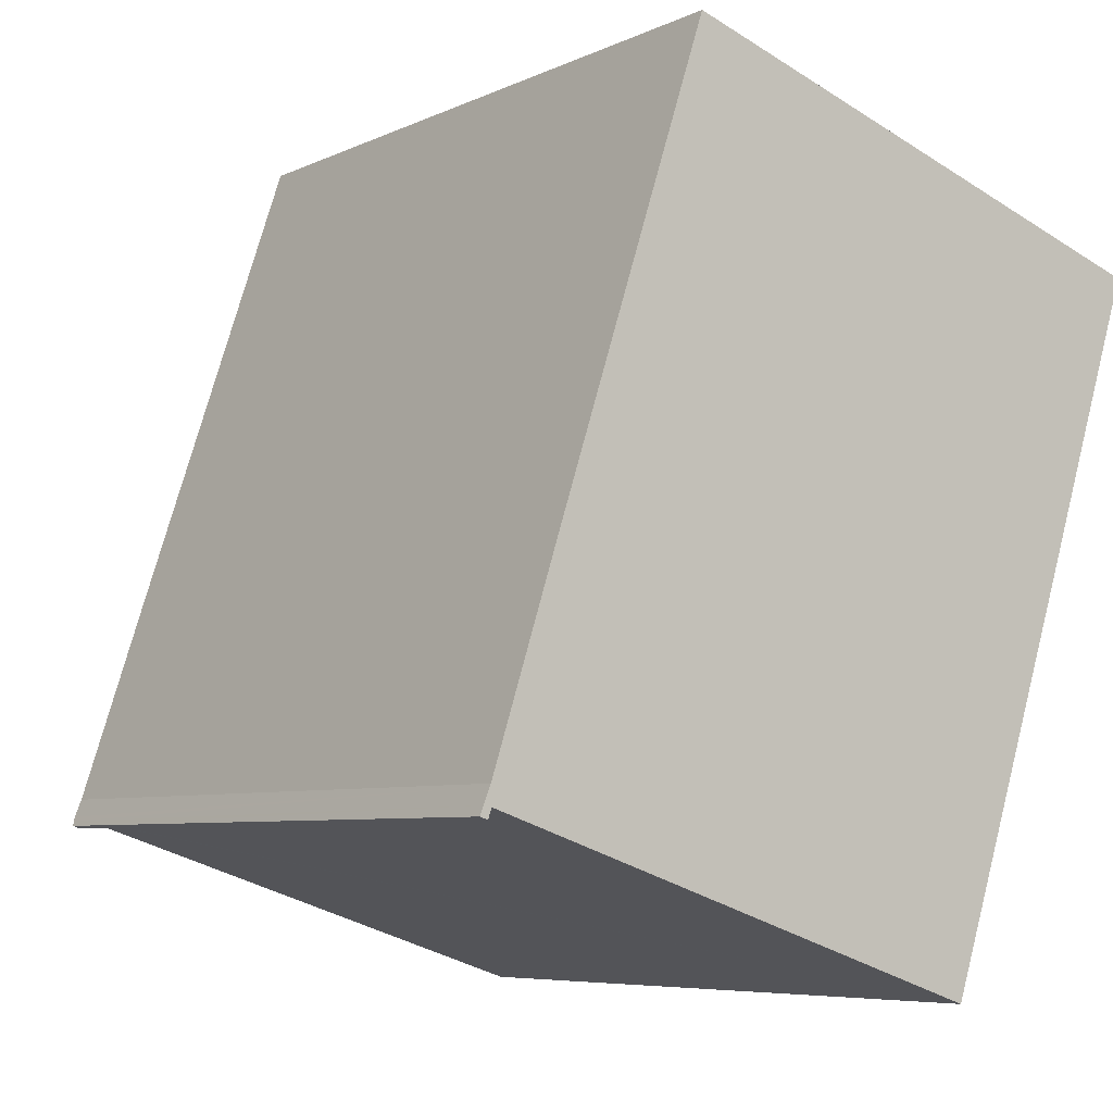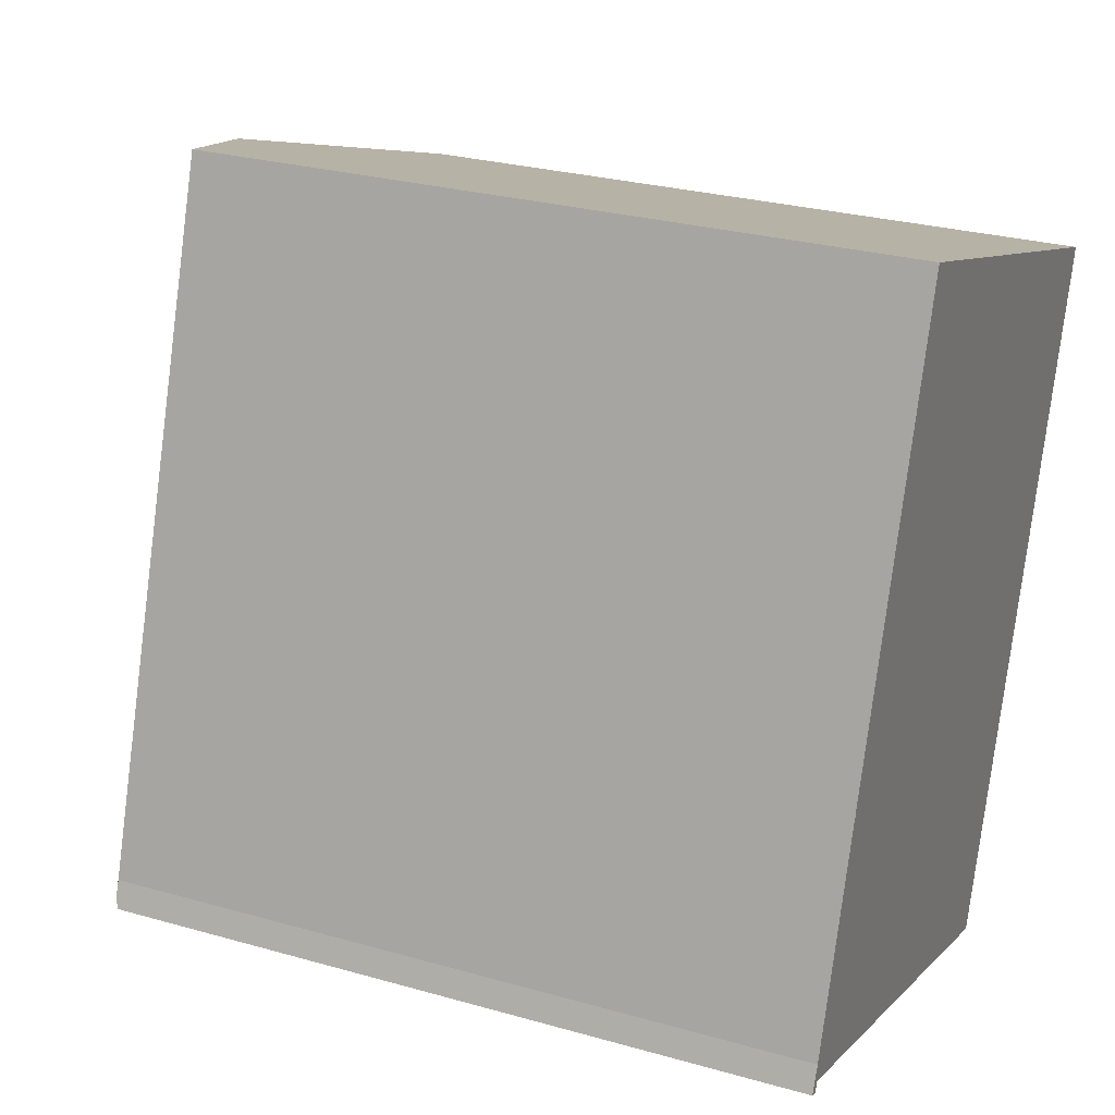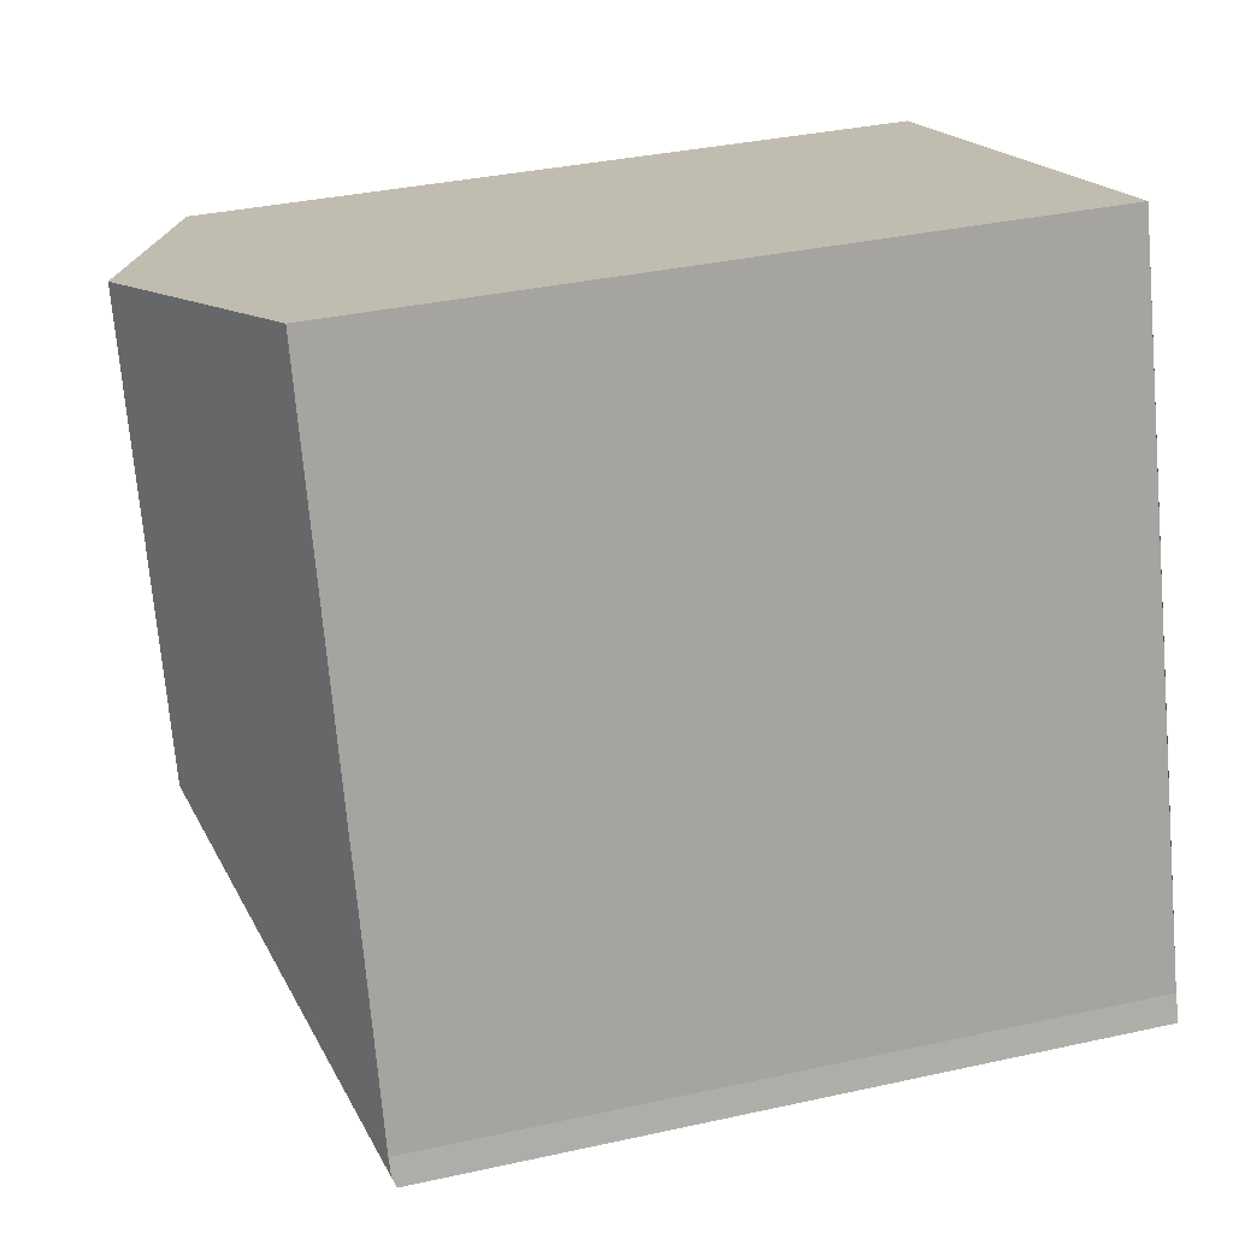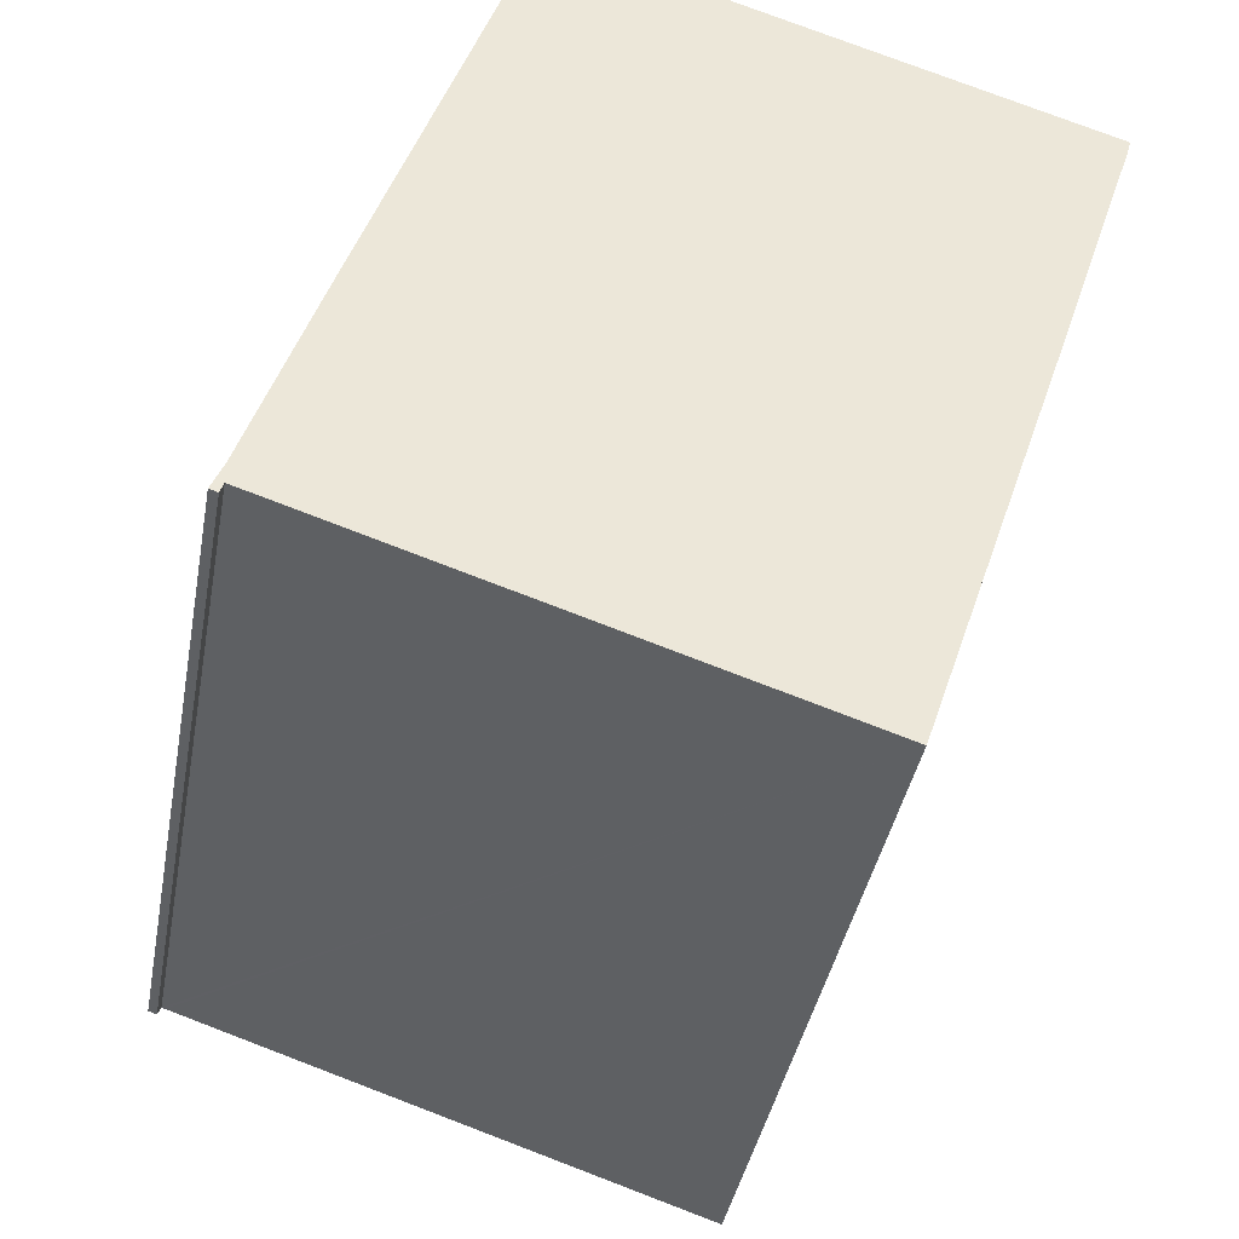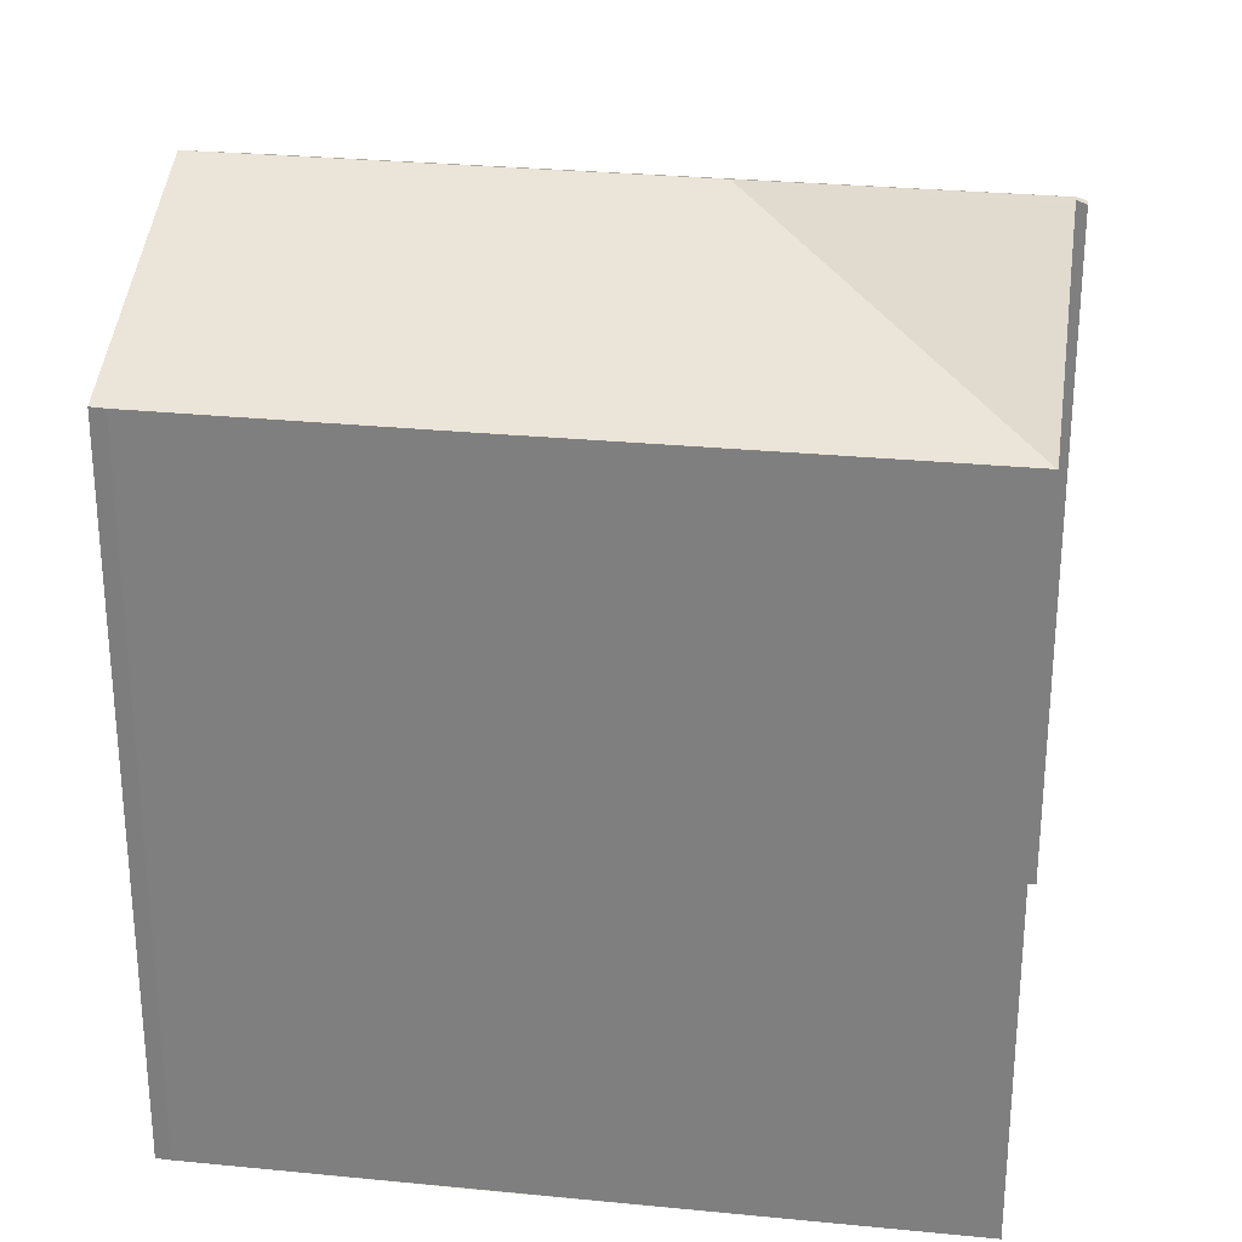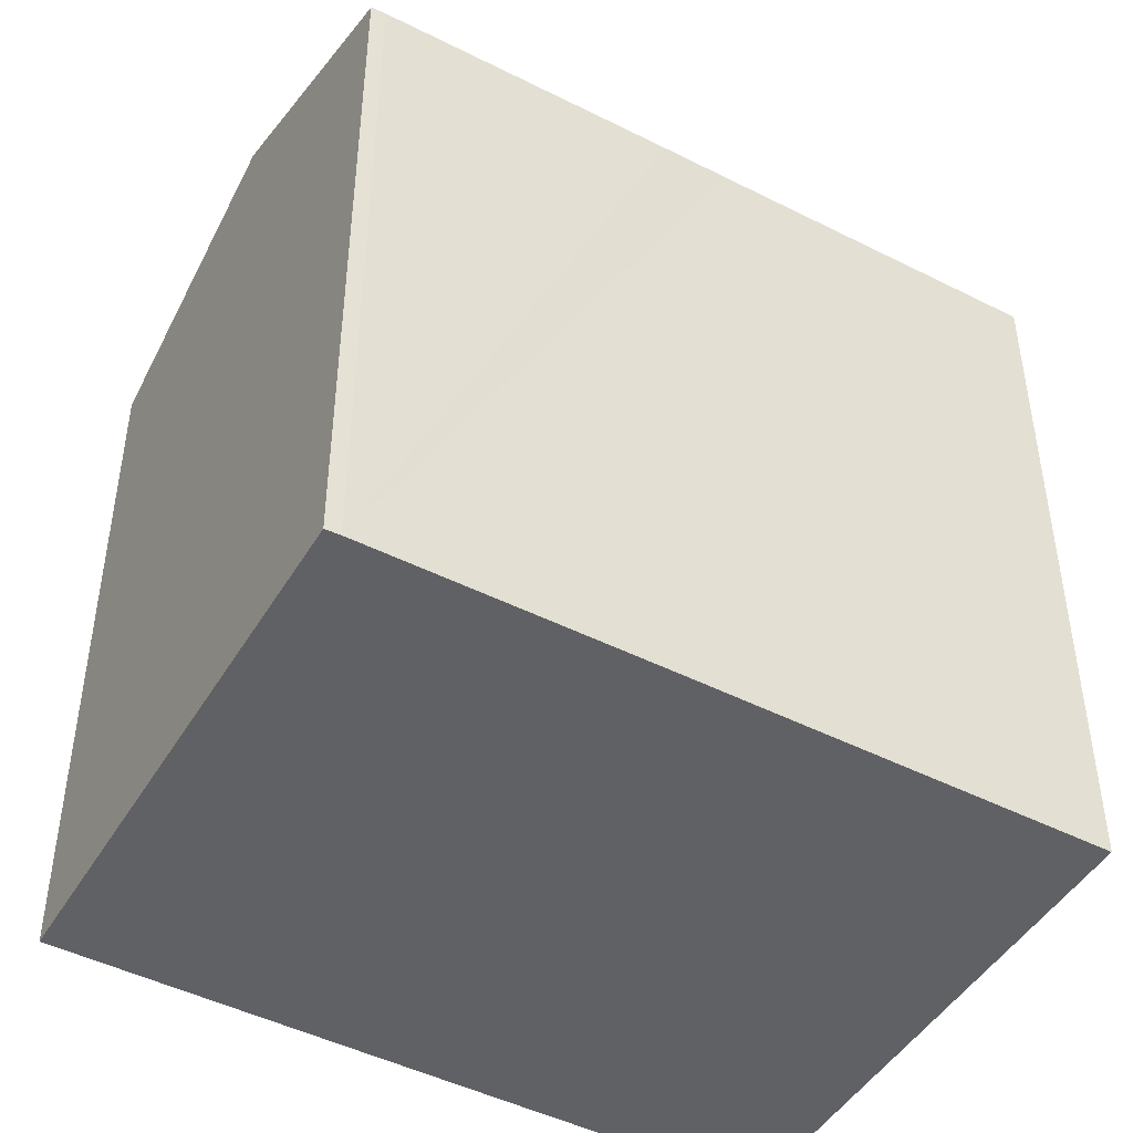
<metadata>
{"format":"obj","ext":"obj","renderer":"f3d","projection":"perspective","resolution":1024,"background":"white","views":[{"elev":-6.4,"azim":-36.4,"up":"+Z"},{"elev":27.5,"azim":-66.4,"up":"+Z"},{"elev":35.1,"azim":-106.4,"up":"+Z"},{"elev":-39.8,"azim":-10.3,"up":"+Z"},{"elev":28.8,"azim":116.8,"up":"+Y"},{"elev":-46.9,"azim":78.5,"up":"+Y"}]}
</metadata>
<code>
v  0.047 17.8 0.115
v  0.205 17.75 -0.068
v  0 17.75 1.087e-15
v  0.092 17.84 0.223
v  0.244 17.8 0.051
v  0.289 17.85 0.188
v  8.765 20.45 4.604
v  0.373 17.85 0.159
v  0.542 17.85 0.103
v  5.942 17.84 -1.68
v  13.12 17.83 -4.049
v  13.12 17.84 -4.027
v  0.251 17.85 0.61
v  0.27 17.85 0.656
v  1.947 17.84 5.795
v  5.801 17.84 17.45
v  12.33 20.45 15.33
v  18.73 17.84 12.85
v  18.83 17.84 13.21
v  17.47 17.83 9.019
v  16.37 17.83 5.695
v  15.83 17.83 4.086
v  0.092 -1.365e-17 0.223
v  0 0 0
v  0.047 -7.042e-18 0.115
v  0.251 17.85 0.61
v  0.27 -4.017e-17 0.656
v  0.251 -3.735e-17 0.61
v  5.801 -1.069e-15 17.45
v  1.947 -3.548e-16 5.795
v  18.83 -8.09e-16 13.21
v  12.33 -9.385e-16 15.33
v  18.73 -7.87e-16 12.85
v  13.12 2.466e-16 -4.027
v  13.12 2.479e-16 -4.049
v  17.47 -5.523e-16 9.019
v  15.83 -2.502e-16 4.086
v  16.37 -3.487e-16 5.695
v  0.289 -1.151e-17 0.188
v  0.205 4.164e-18 -0.068
v  0.244 -3.123e-18 0.051
v  0.373 17.85 0.159
v  5.942 1.029e-16 -1.68
v  0.542 -6.307e-18 0.103
v  0.373 -9.736e-18 0.159
g defaultobject
f 1 2 3
f 2 1 4
f 2 4 5
f 5 4 6
f 6 4 7
f 6 7 8
f 8 7 9
f 9 7 10
f 10 7 11
f 11 7 12
f 13 7 4
f 7 13 14
f 7 14 15
f 7 15 16
f 7 16 17
f 18 17 19
f 17 18 7
f 7 18 20
f 7 20 21
f 7 21 22
f 7 22 12
f 3 23 1
f 23 3 24
f 23 24 25
f 26 27 14
f 27 26 4
f 27 4 28
f 27 15 14
f 15 27 16
f 16 27 29
f 29 27 30
f 1 28 4
f 28 1 23
f 29 17 16
f 17 29 19
f 19 29 31
f 31 29 32
f 31 18 19
f 18 31 33
f 33 20 18
f 20 33 21
f 21 33 22
f 22 33 12
f 12 33 11
f 11 33 34
f 11 34 35
f 34 33 36
f 34 36 37
f 37 36 38
f 39 5 6
f 5 39 2
f 2 39 40
f 40 39 41
f 35 10 11
f 10 35 9
f 9 35 42
f 42 35 6
f 6 35 39
f 39 35 43
f 39 43 44
f 39 44 45
f 2 24 3
f 24 2 40
f 32 33 31
f 33 32 36
f 36 32 29
f 36 29 38
f 38 29 30
f 38 30 37
f 37 30 34
f 34 30 27
f 34 27 35
f 35 27 43
f 43 27 44
f 44 27 28
f 44 28 39
f 39 28 23
f 44 39 45
f 39 23 41
f 41 23 25
f 41 25 40
f 40 25 24

</code>
